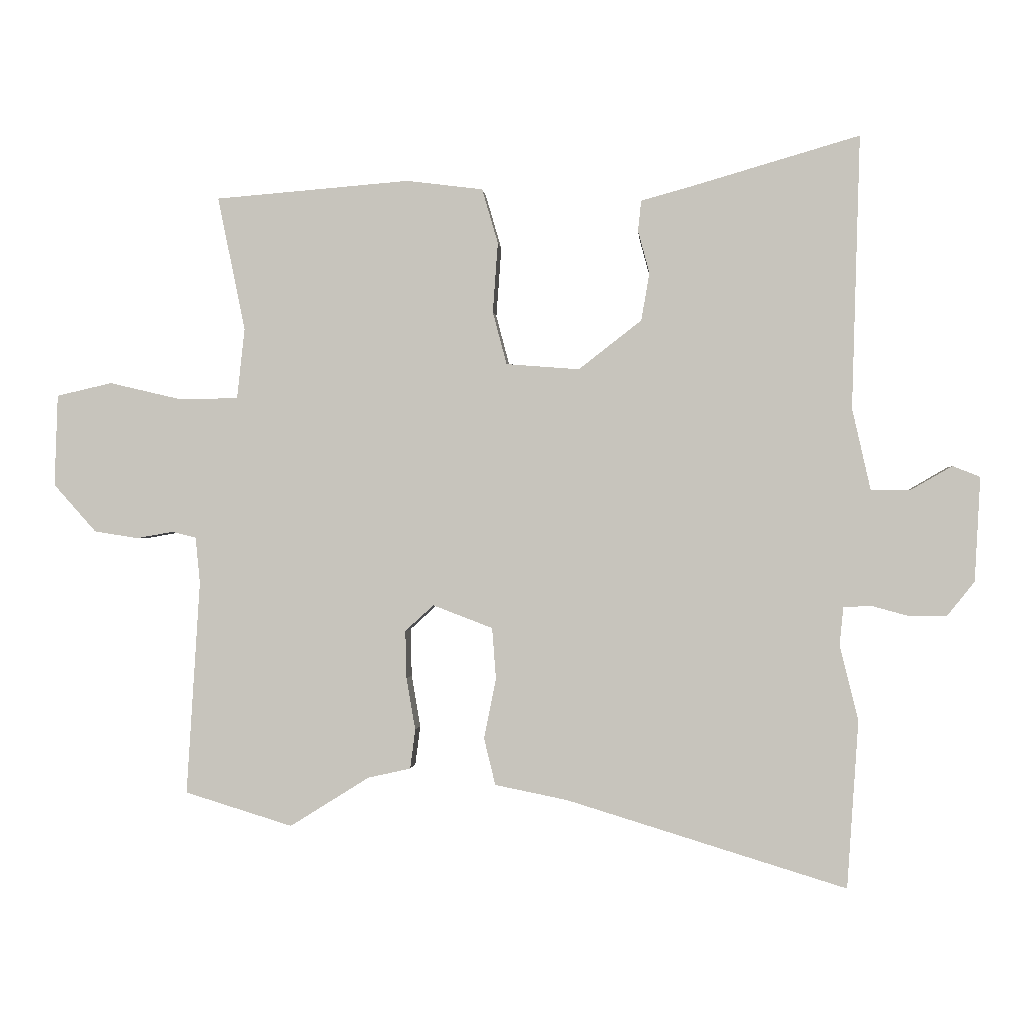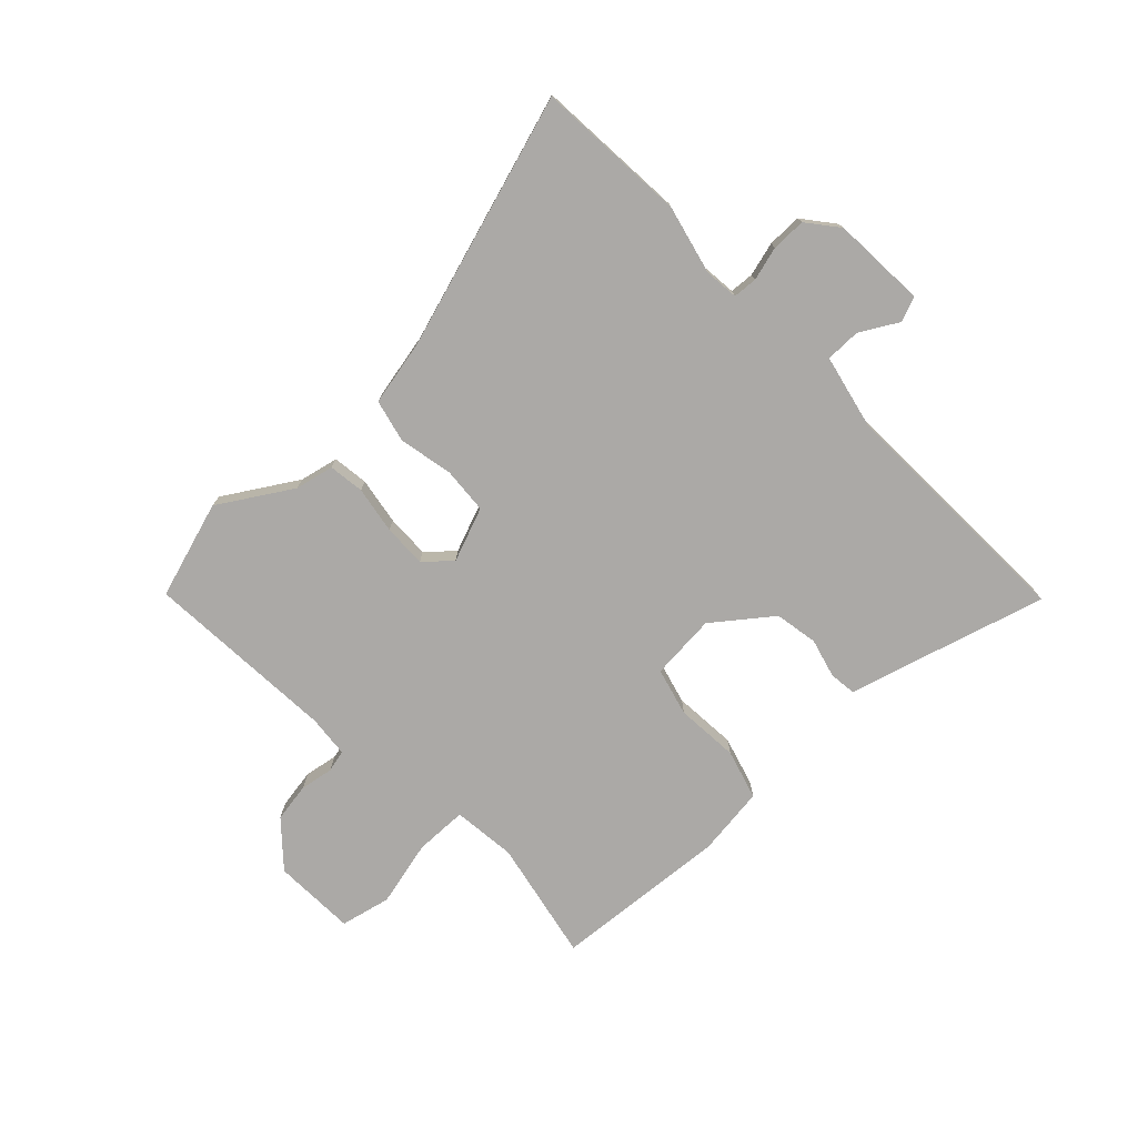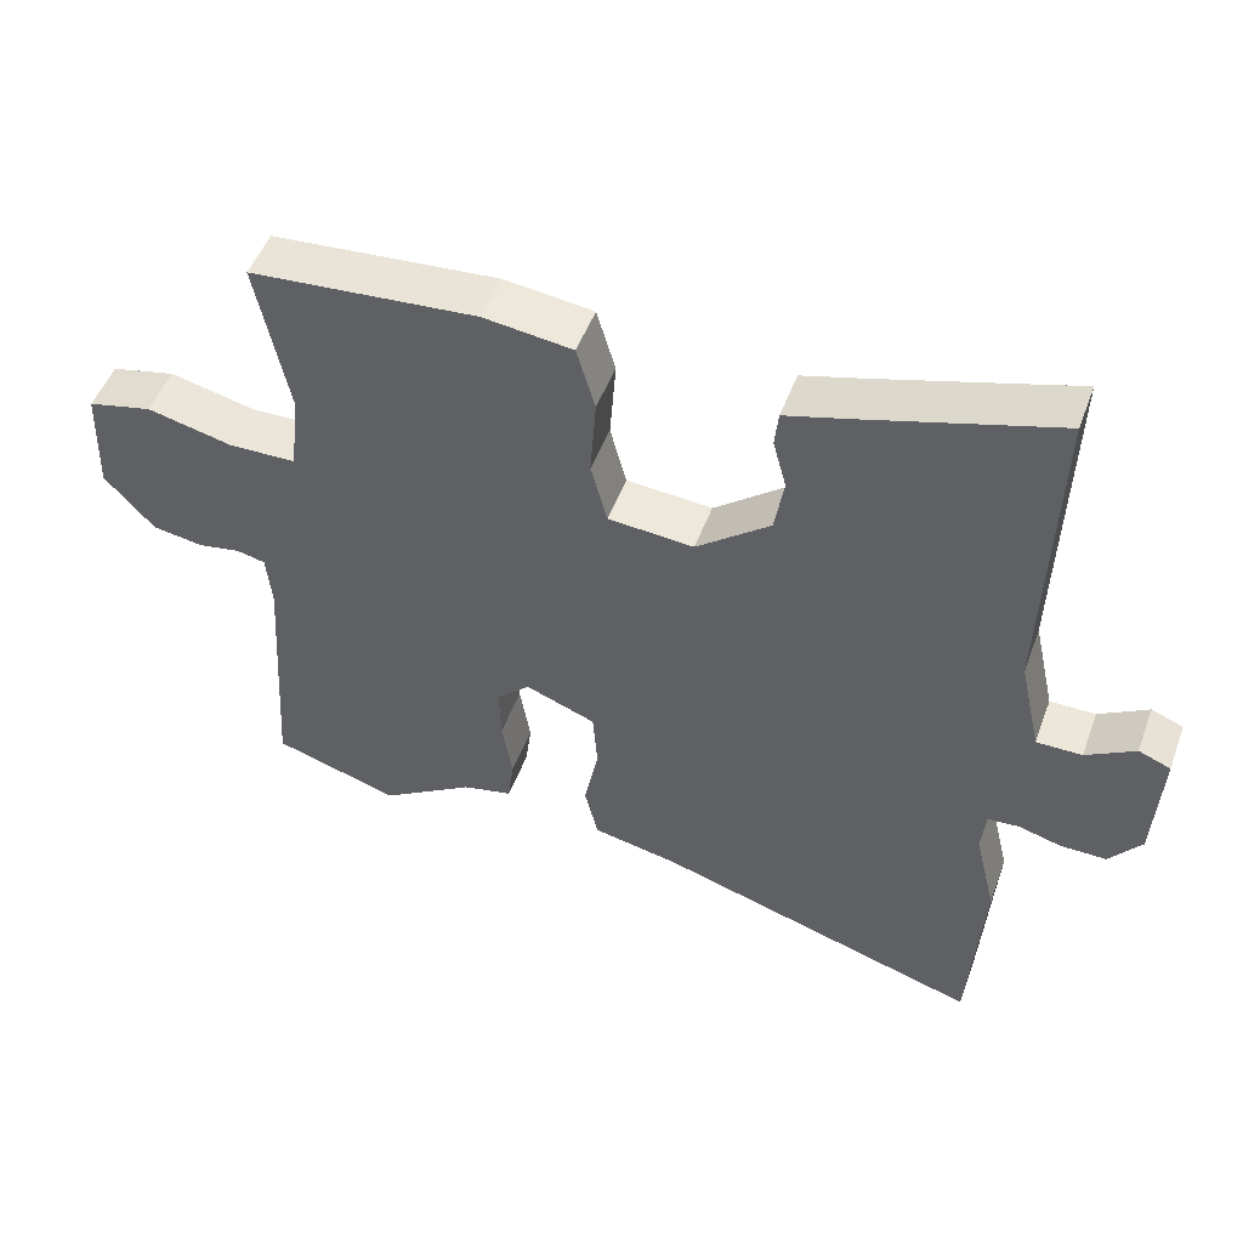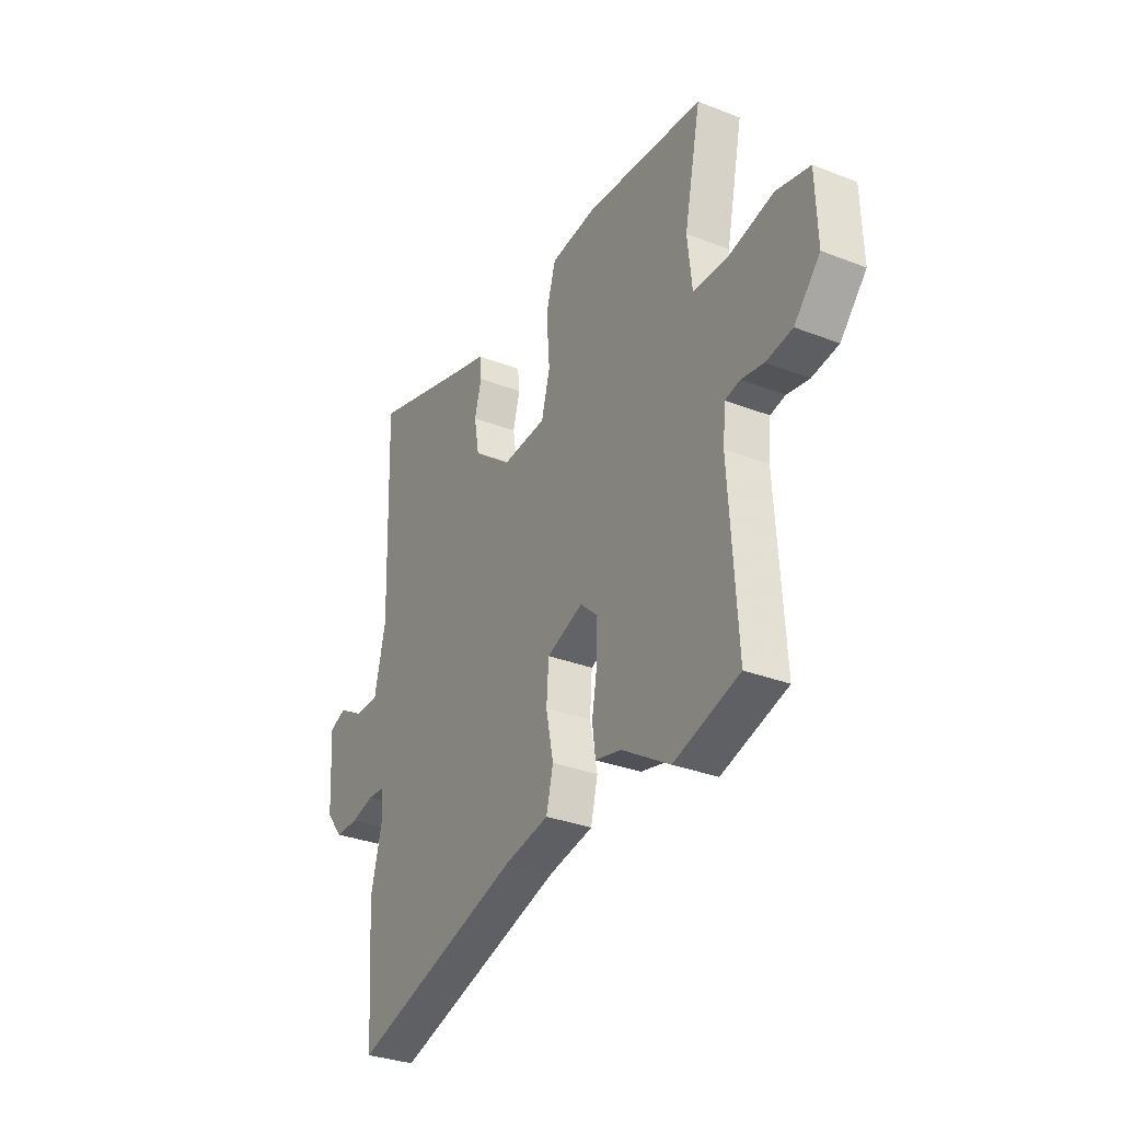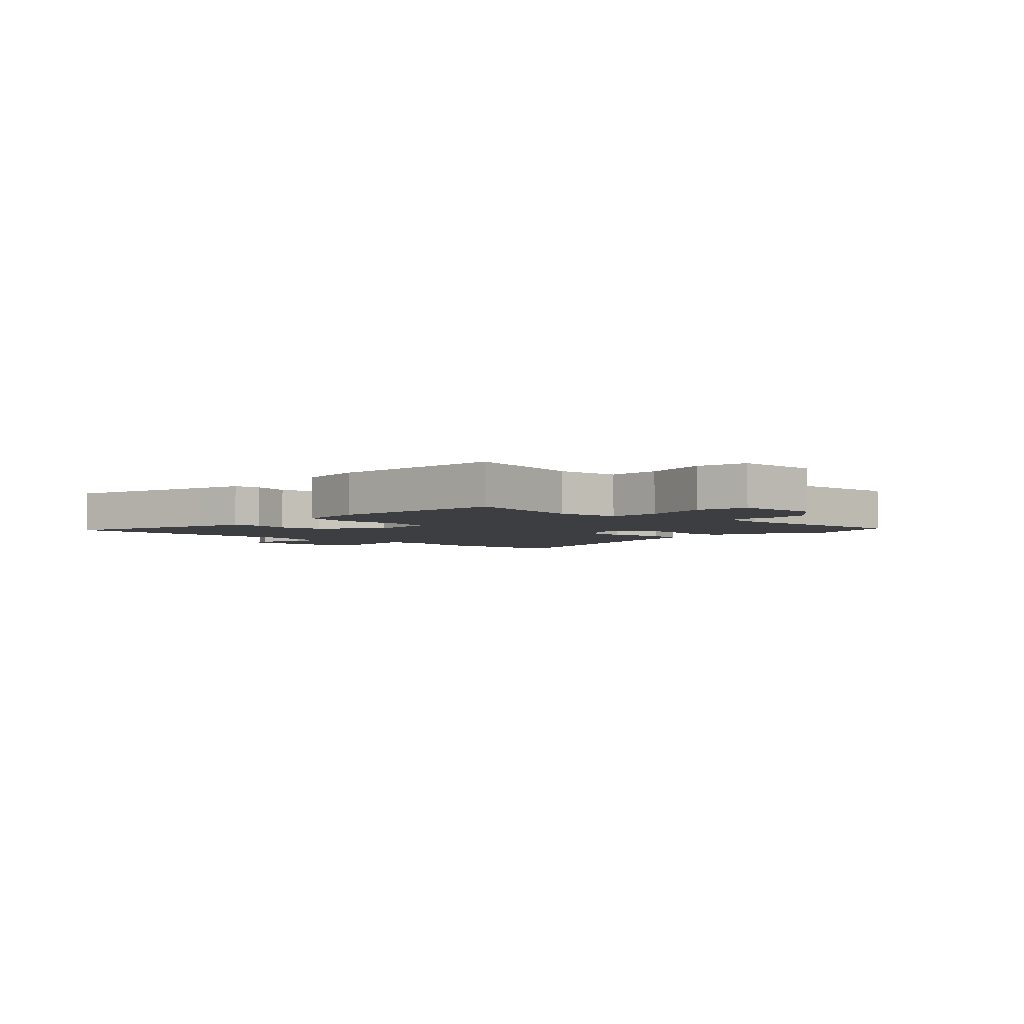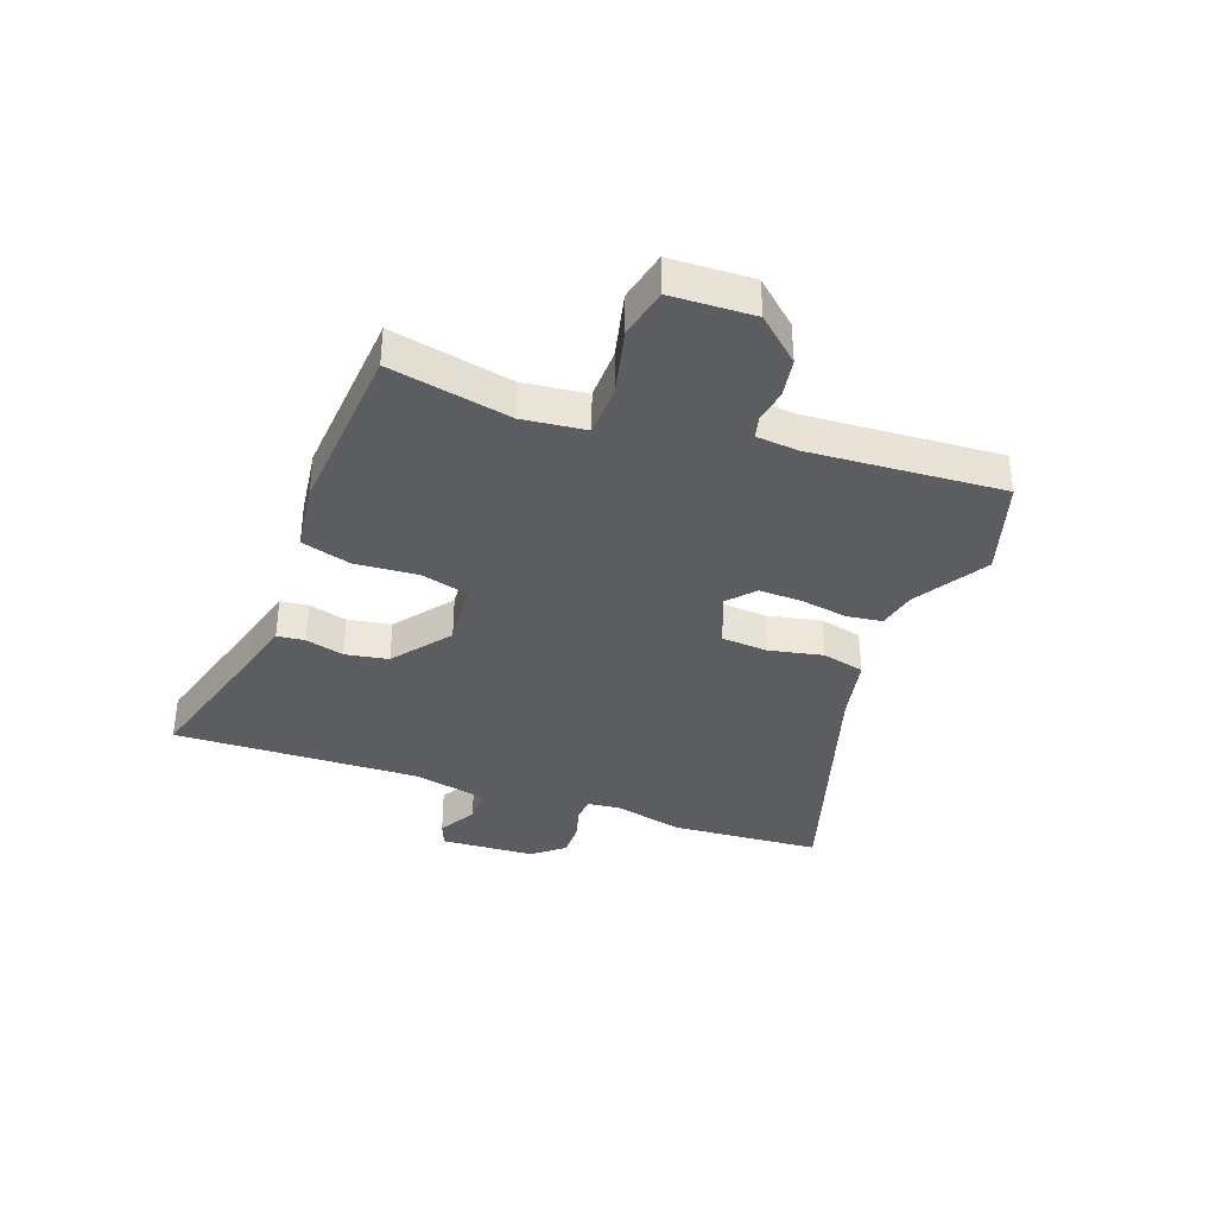
<metadata>
{"format":"obj","ext":"obj","renderer":"f3d","projection":"perspective","resolution":1024,"background":"white","views":[{"elev":-0.7,"azim":-175.7,"up":"+Z"},{"elev":-75.6,"azim":-136.2,"up":"+Y"},{"elev":49.7,"azim":-160.0,"up":"+Z"},{"elev":-31.8,"azim":61.2,"up":"+Z"},{"elev":-3.6,"azim":46.5,"up":"+Y"},{"elev":-36.3,"azim":70.2,"up":"+Y"}]}
</metadata>
<code>
v -0.492 0.07 -0.624
v -0.51 0.07 -0.361
v -0.481 0.07 -0.242
v -0.487 0.07 -0.183
v -0.529 0.07 -0.18
v -0.588 0.07 -0.196
v -0.648 0.07 -0.196
v -0.691 0.07 -0.142
v -0.7 0.07 0.022
v -0.657 0.07 0.039
v -0.591 0.07 0.001
v -0.53 0.07 0.001
v -0.501 0.07 0.13
v -0.514 0.07 0.56
v -0.253 0.07 0.484
v -0.17 0.07 0.461
v -0.165 0.07 0.413
v -0.183 0.07 0.346
v -0.17 0.07 0.271
v -0.071 0.07 0.194
v 0.044 0.07 0.203
v 0.066 0.07 0.286
v 0.058 0.07 0.396
v 0.083 0.07 0.482
v 0.203 0.07 0.497
v 0.509 0.07 0.472
v 0.466 0.07 0.261
v 0.478 0.07 0.151
v 0.569 0.07 0.149
v 0.684 0.07 0.176
v 0.771 0.07 0.156
v 0.776 0.07 0.012
v 0.709 0.07 -0.063
v 0.641 0.07 -0.074
v 0.583 0.07 -0.064
v 0.545 0.07 -0.073
v 0.538 0.07 -0.146
v 0.559 0.07 -0.482
v 0.39 0.07 -0.534
v 0.265 0.07 -0.456
v 0.198 0.07 -0.441
v 0.19 0.07 -0.379
v 0.204 0.07 -0.297
v 0.206 0.07 -0.222
v 0.161 0.07 -0.181
v 0.067 0.07 -0.217
v 0.061 0.07 -0.298
v 0.08 0.07 -0.392
v 0.062 0.07 -0.466
v -0.052 0.07 -0.489
v -0.492 0 -0.624
v -0.51 0 -0.361
v -0.481 0 -0.242
v -0.487 0 -0.183
v -0.529 0 -0.18
v -0.588 0 -0.196
v -0.648 0 -0.196
v -0.691 0 -0.142
v -0.7 0 0.022
v -0.657 0 0.039
v -0.591 0 0.001
v -0.53 0 0.001
v -0.501 0 0.13
v -0.514 0 0.56
v -0.253 0 0.484
v -0.17 0 0.461
v -0.165 0 0.413
v -0.183 0 0.346
v -0.17 0 0.271
v -0.071 0 0.194
v 0.044 0 0.203
v 0.066 0 0.286
v 0.058 0 0.396
v 0.083 0 0.482
v 0.203 0 0.497
v 0.509 0 0.472
v 0.466 0 0.261
v 0.478 0 0.151
v 0.569 0 0.149
v 0.684 0 0.176
v 0.771 0 0.156
v 0.776 0 0.012
v 0.709 0 -0.063
v 0.641 0 -0.074
v 0.583 0 -0.064
v 0.545 0 -0.073
v 0.538 0 -0.146
v 0.559 0 -0.482
v 0.39 0 -0.534
v 0.265 0 -0.456
v 0.198 0 -0.441
v 0.19 0 -0.379
v 0.204 0 -0.297
v 0.206 0 -0.222
v 0.161 0 -0.181
v 0.067 0 -0.217
v 0.061 0 -0.298
v 0.08 0 -0.392
v 0.062 0 -0.466
v -0.052 0 -0.489
f 47 48 49 50
f 1 2 3
f 50 1 3
f 47 50 3
f 46 47 3
f 45 46 3 4
f 40 41 42 43
f 40 43 44
f 39 40 44
f 38 39 44
f 37 38 44
f 36 37 44 45
f 33 34 35
f 32 33 35
f 31 32 35
f 30 31 35
f 29 30 35
f 28 29 35 36
f 25 26 27
f 24 25 27
f 23 24 27
f 22 23 27
f 21 22 27 28
f 45 4 5
f 36 45 5
f 28 36 5
f 21 28 5
f 20 21 5
f 15 16 17 18
f 15 18 19
f 14 15 19
f 13 14 19
f 9 10 11
f 8 9 11
f 7 8 11
f 6 7 11
f 5 6 11
f 5 11 12
f 13 19 20
f 12 13 20
f 5 12 20
f 100 99 98 97
f 53 52 51
f 53 51 100
f 53 100 97
f 53 97 96
f 54 53 96 95
f 93 92 91 90
f 94 93 90
f 94 90 89
f 94 89 88
f 94 88 87
f 95 94 87 86
f 85 84 83
f 85 83 82
f 85 82 81
f 85 81 80
f 85 80 79
f 86 85 79 78
f 77 76 75
f 77 75 74
f 77 74 73
f 77 73 72
f 78 77 72 71
f 55 54 95
f 55 95 86
f 55 86 78
f 55 78 71
f 55 71 70
f 68 67 66 65
f 69 68 65
f 69 65 64
f 69 64 63
f 61 60 59
f 61 59 58
f 61 58 57
f 61 57 56
f 61 56 55
f 62 61 55
f 70 69 63
f 70 63 62
f 70 62 55
f 1 51 52 2
f 2 52 53 3
f 3 53 54 4
f 4 54 55 5
f 5 55 56 6
f 6 56 57 7
f 7 57 58 8
f 8 58 59 9
f 9 59 60 10
f 10 60 61 11
f 11 61 62 12
f 12 62 63 13
f 13 63 64 14
f 14 64 65 15
f 15 65 66 16
f 16 66 67 17
f 17 67 68 18
f 18 68 69 19
f 19 69 70 20
f 20 70 71 21
f 21 71 72 22
f 22 72 73 23
f 23 73 74 24
f 24 74 75 25
f 25 75 76 26
f 26 76 77 27
f 27 77 78 28
f 28 78 79 29
f 29 79 80 30
f 30 80 81 31
f 31 81 82 32
f 32 82 83 33
f 33 83 84 34
f 34 84 85 35
f 35 85 86 36
f 36 86 87 37
f 37 87 88 38
f 38 88 89 39
f 39 89 90 40
f 40 90 91 41
f 41 91 92 42
f 42 92 93 43
f 43 93 94 44
f 44 94 95 45
f 45 95 96 46
f 46 96 97 47
f 47 97 98 48
f 48 98 99 49
f 49 99 100 50
f 50 100 51 1

</code>
